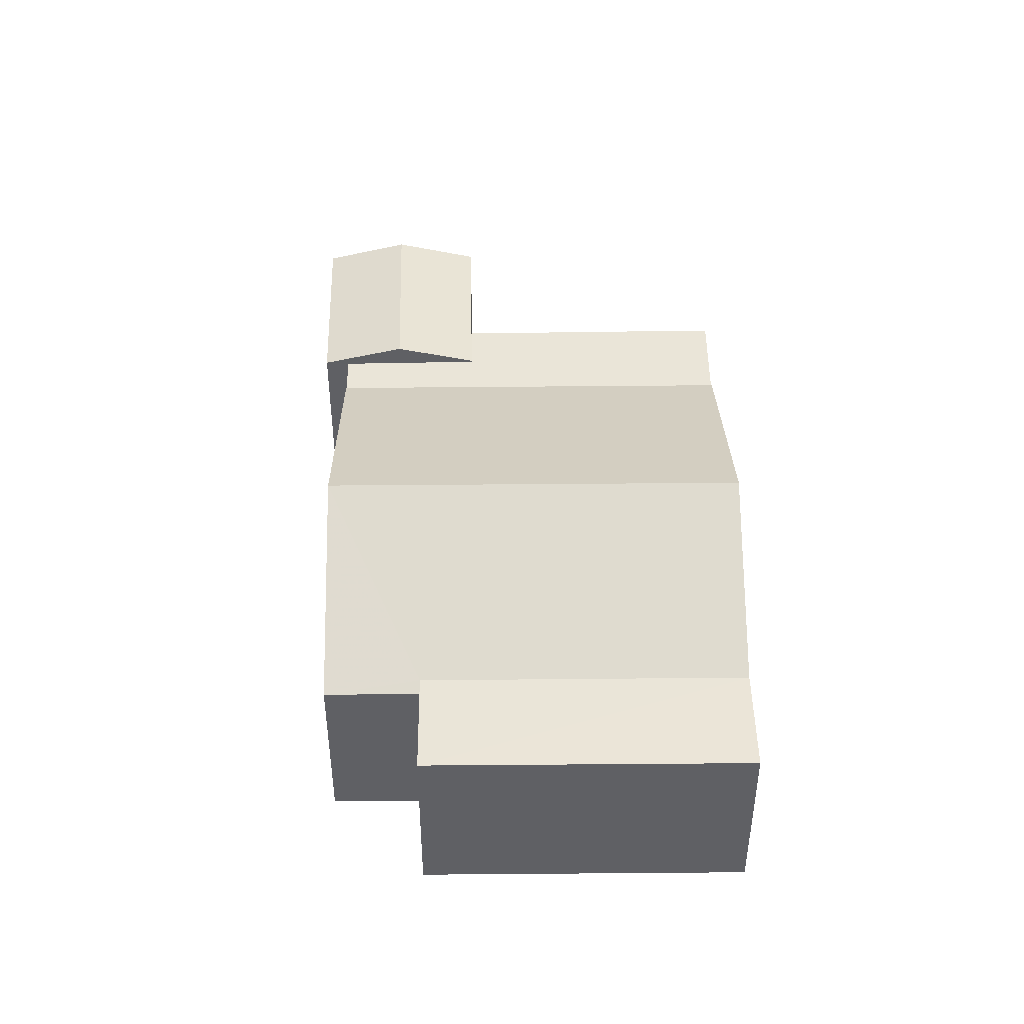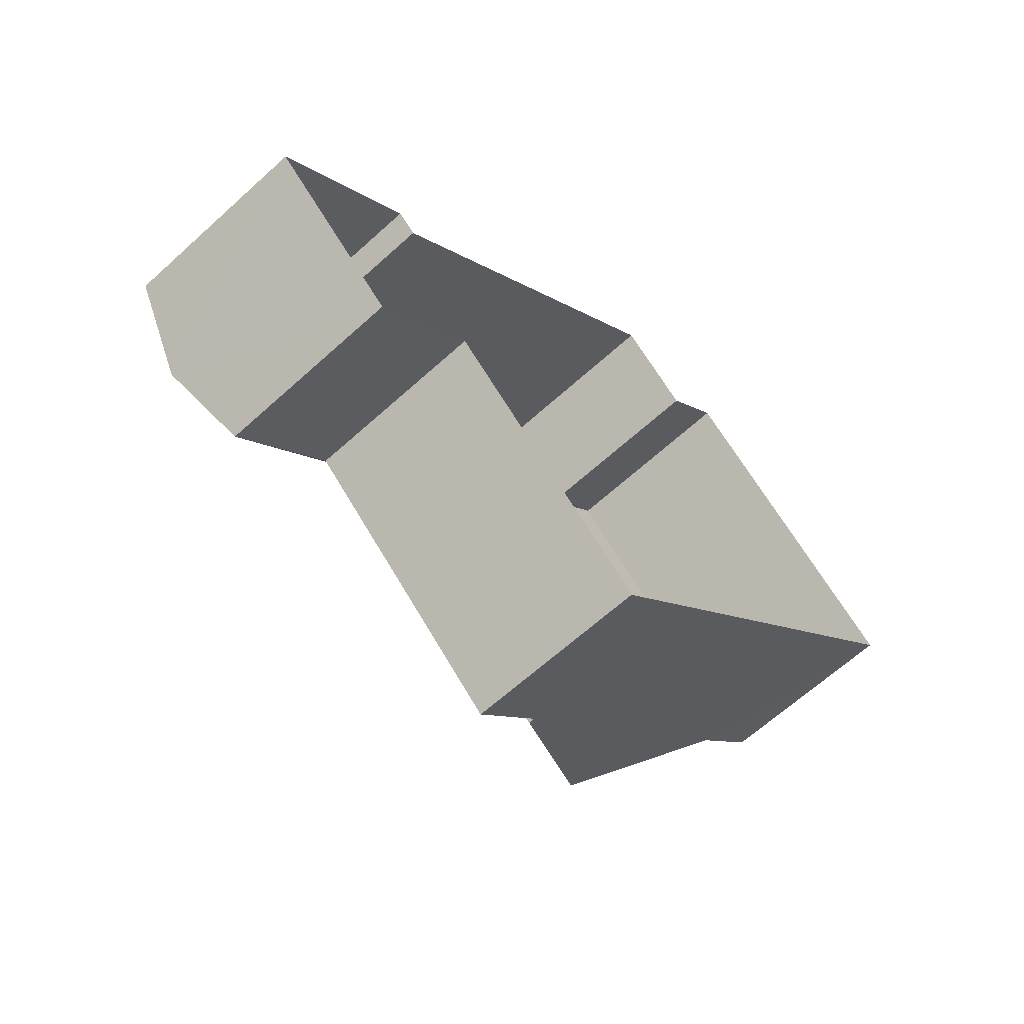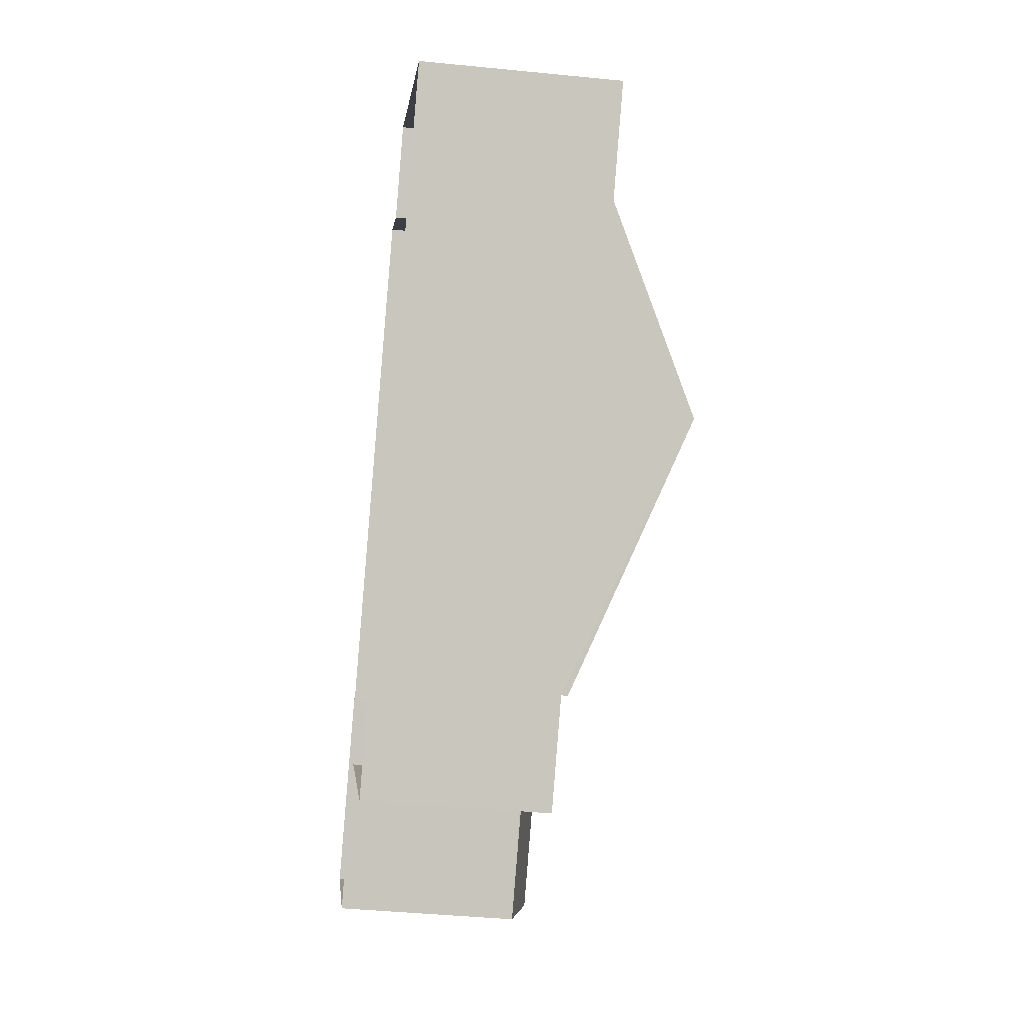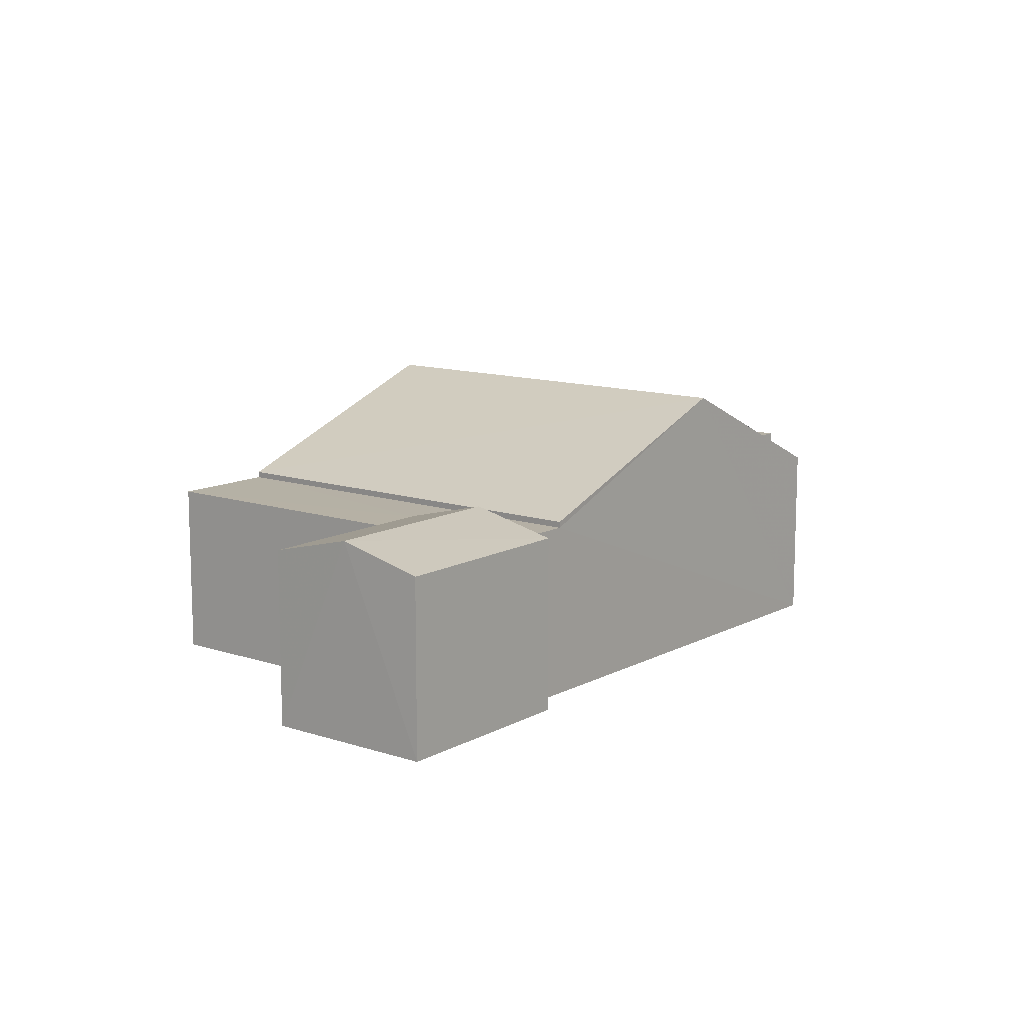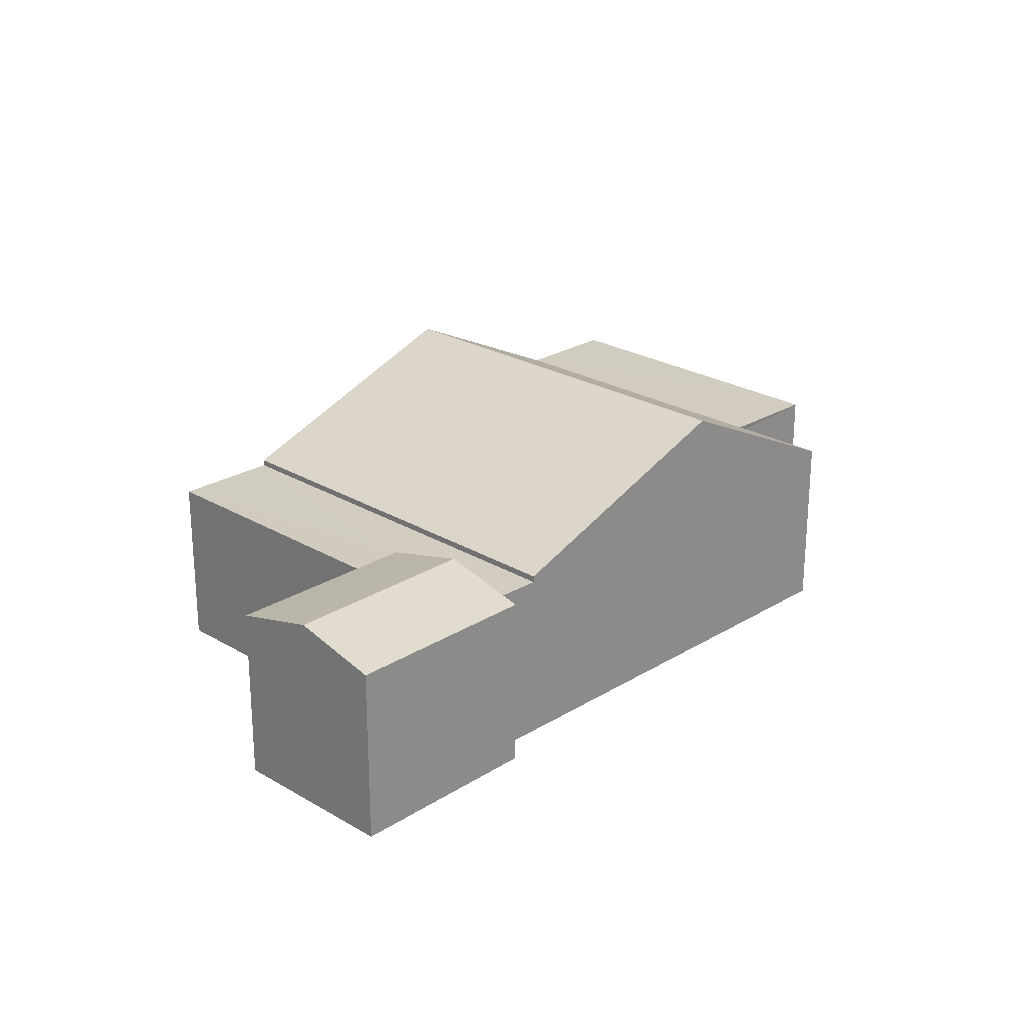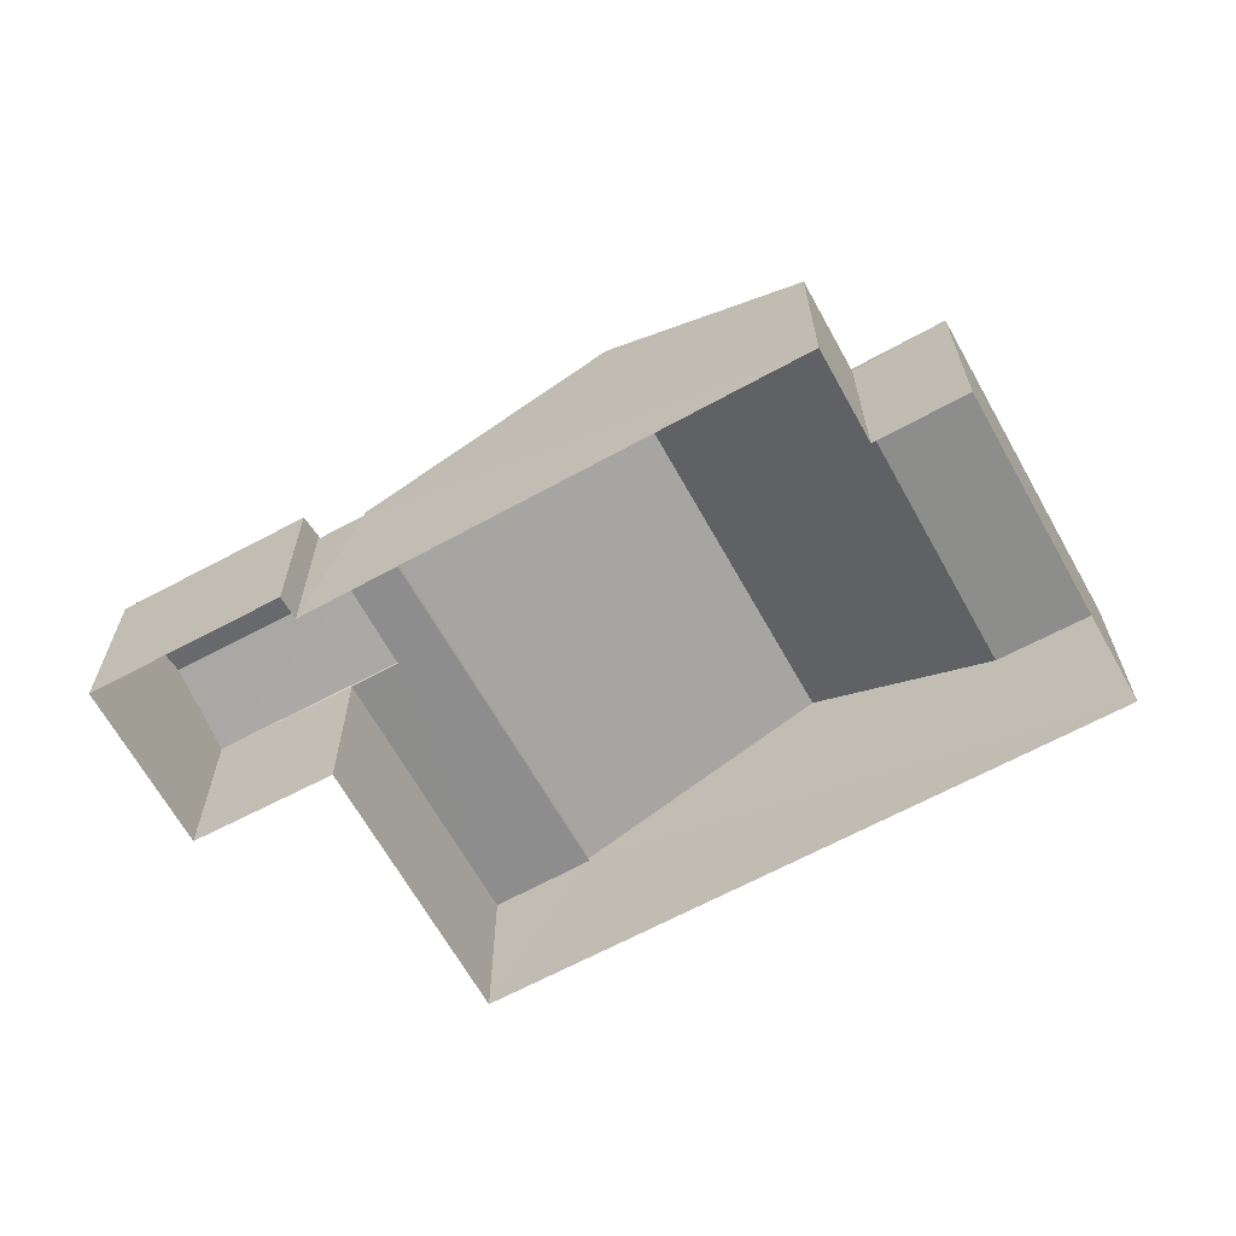
<metadata>
{"format":"obj","ext":"obj","renderer":"f3d","projection":"perspective","resolution":1024,"background":"white","views":[{"elev":45.4,"azim":-139.4,"up":"+Z"},{"elev":-64.6,"azim":132.4,"up":"+Y"},{"elev":-41.7,"azim":-96.9,"up":"+Y"},{"elev":11.9,"azim":80.0,"up":"+Z"},{"elev":24.2,"azim":85.9,"up":"+Z"},{"elev":-64.5,"azim":160.3,"up":"+Z"}]}
</metadata>
<code>
v -2.233e+05 -1.272e+05 18.41
v -2.233e+05 -1.272e+05 18.41
v -2.233e+05 -1.272e+05 18.41
v -2.233e+05 -1.272e+05 18.41
v -2.233e+05 -1.272e+05 18.41
v -2.233e+05 -1.272e+05 18.41
v -2.233e+05 -1.272e+05 18.41
v -2.233e+05 -1.272e+05 18.41
v -2.233e+05 -1.272e+05 18.41
v -2.233e+05 -1.272e+05 18.41
v -2.233e+05 -1.272e+05 22.01
v -2.233e+05 -1.272e+05 21.63
v -2.233e+05 -1.272e+05 21.63
v -2.233e+05 -1.272e+05 22.01
v -2.233e+05 -1.272e+05 21.71
v -2.233e+05 -1.272e+05 21.71
v -2.233e+05 -1.272e+05 21.82
v -2.233e+05 -1.272e+05 23.46
v -2.233e+05 -1.272e+05 23.46
v -2.233e+05 -1.272e+05 21.82
v -2.233e+05 -1.272e+05 21.82
v -2.233e+05 -1.272e+05 21.82
v -2.233e+05 -1.272e+05 21.63
v -2.233e+05 -1.272e+05 21.63
v -2.233e+05 -1.272e+05 21.6
v -2.233e+05 -1.272e+05 21.6
v -2.233e+05 -1.272e+05 21.6
v -2.233e+05 -1.272e+05 21.6
v -2.233e+05 -1.272e+05 21.6
v -2.233e+05 -1.272e+05 21.6
v -2.233e+05 -1.272e+05 21.71
v -2.233e+05 -1.272e+05 21.71
f 1 2 3
f 4 1 5
f 6 7 3
f 8 5 1
f 7 9 10
f 10 8 1
f 3 10 1
f 3 7 10
f 11 12 13
f 14 11 13
f 15 16 17
f 15 17 18
f 17 19 18
f 17 20 19
f 20 21 22
f 20 17 21
f 14 23 24
f 11 14 24
f 25 26 27
f 27 26 28
f 25 29 26
f 28 26 30
f 31 32 18
f 19 31 18
f 16 4 21
f 21 17 16
f 1 4 16
f 22 4 5
f 22 21 4
f 27 32 31
f 27 28 32
f 24 7 6
f 24 23 7
f 19 20 27
f 22 5 20
f 31 19 27
f 27 8 25
f 27 5 8
f 20 5 27
f 8 29 25
f 8 10 29
f 30 6 3
f 24 6 30
f 24 30 11
f 30 26 11
f 26 12 11
f 10 9 29
f 9 13 29
f 29 12 26
f 29 13 12
f 15 18 2
f 2 28 3
f 18 32 28
f 3 28 30
f 2 18 28
f 1 15 2
f 1 16 15
f 13 9 14
f 9 7 14
f 7 23 14

</code>
